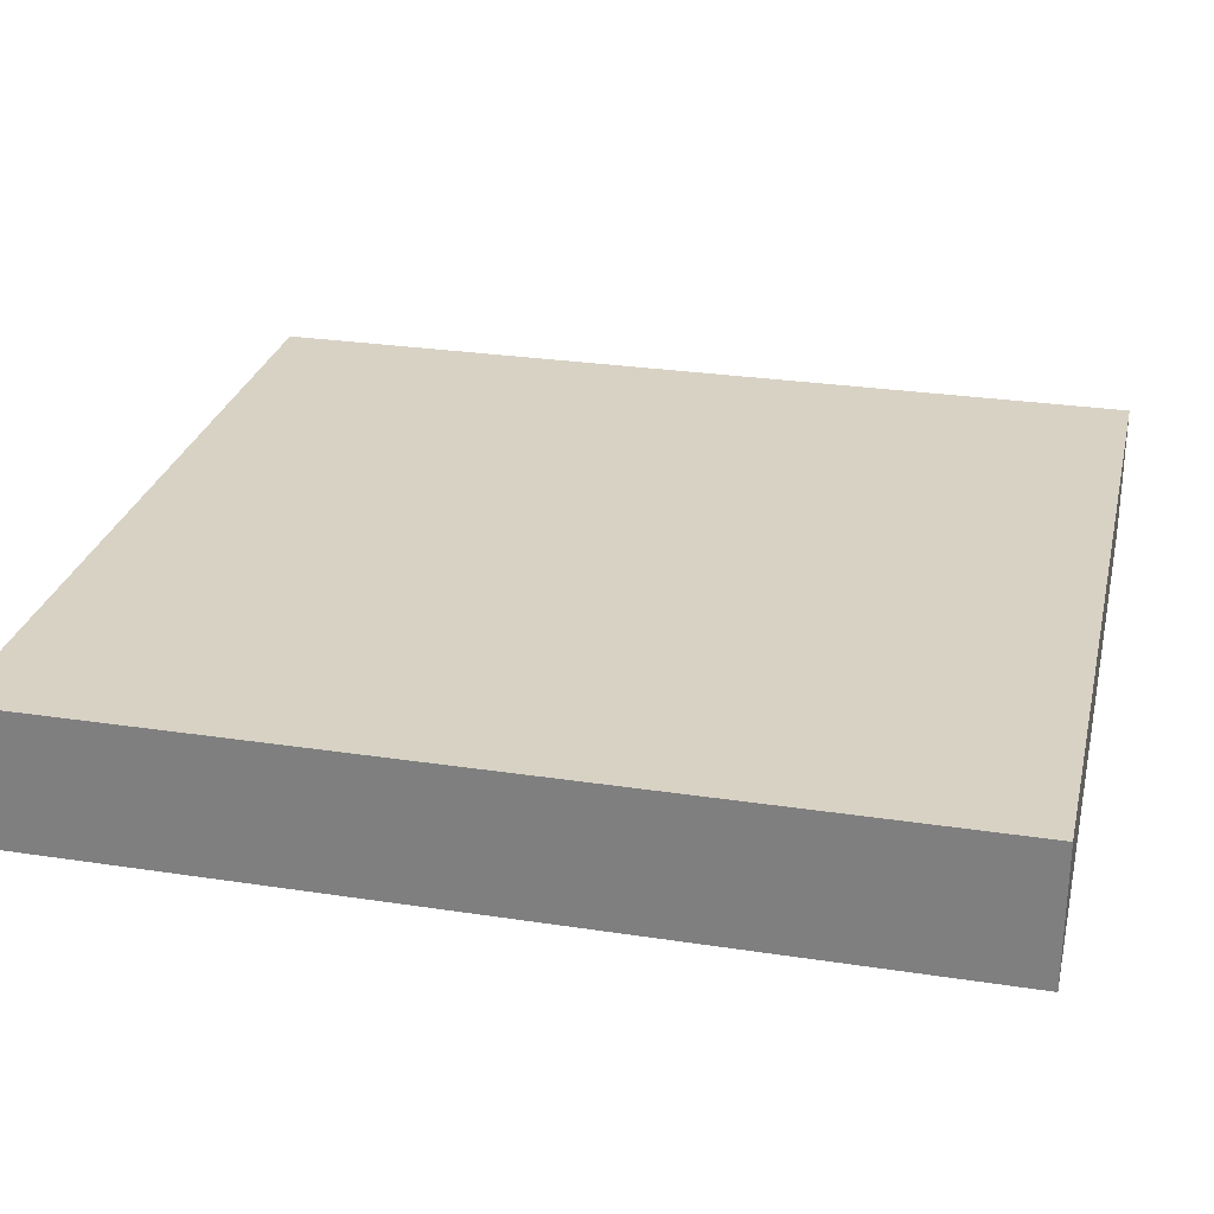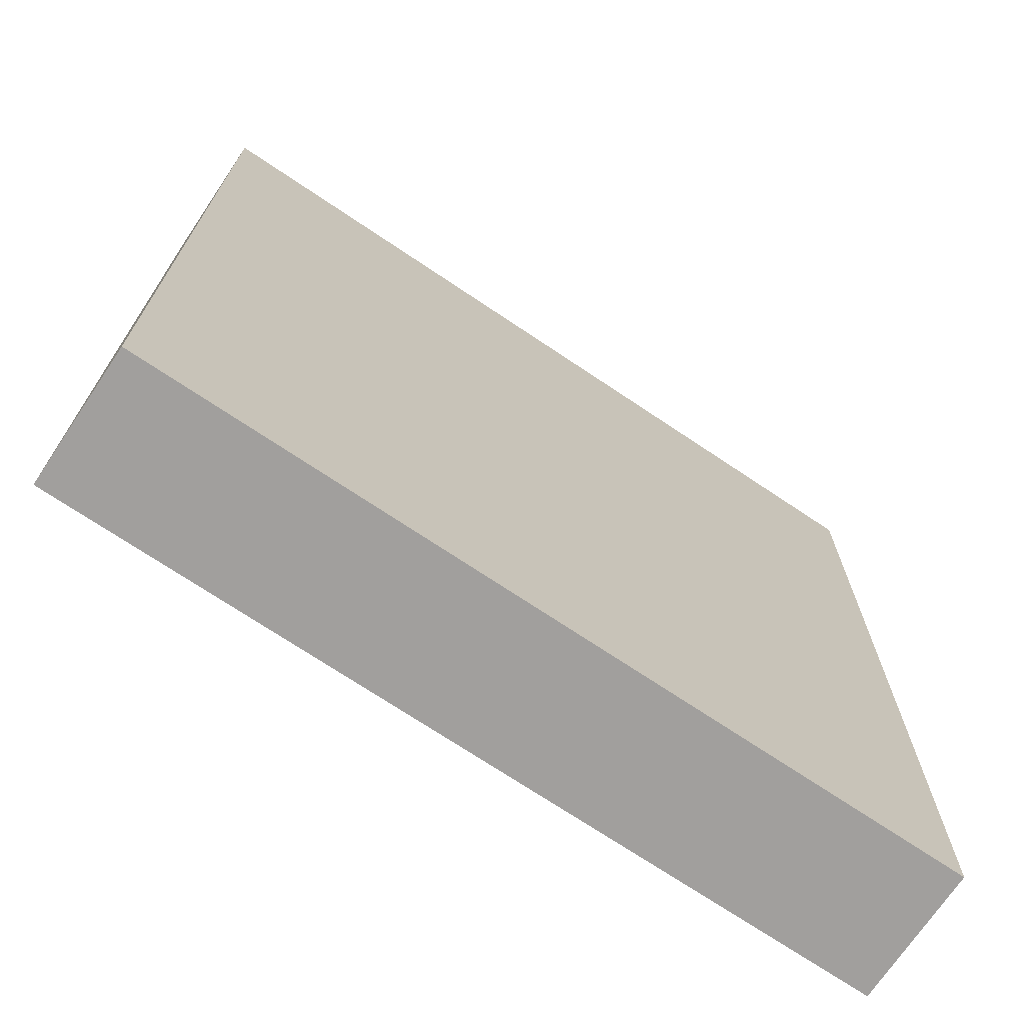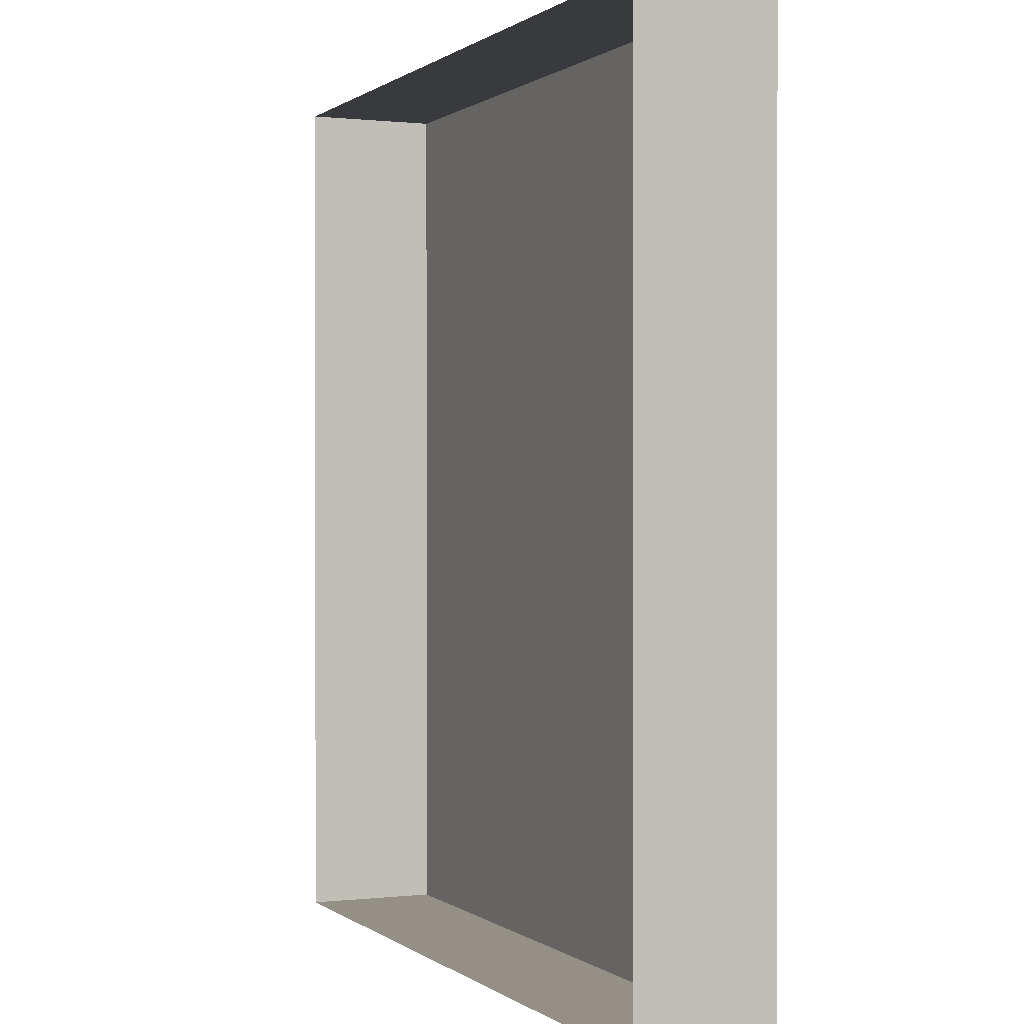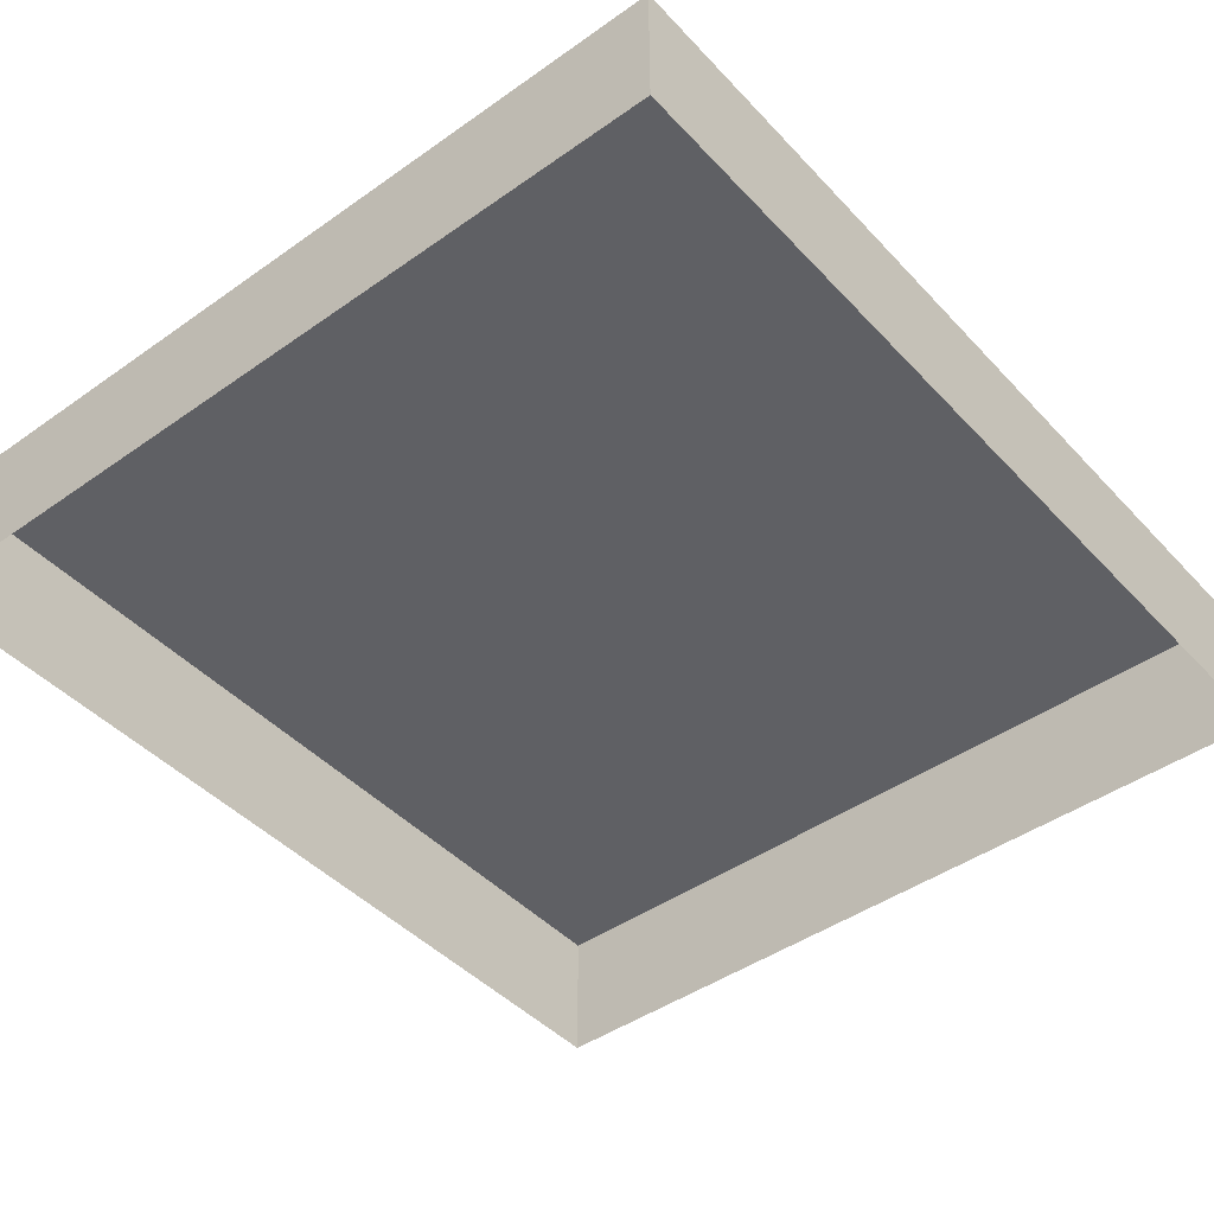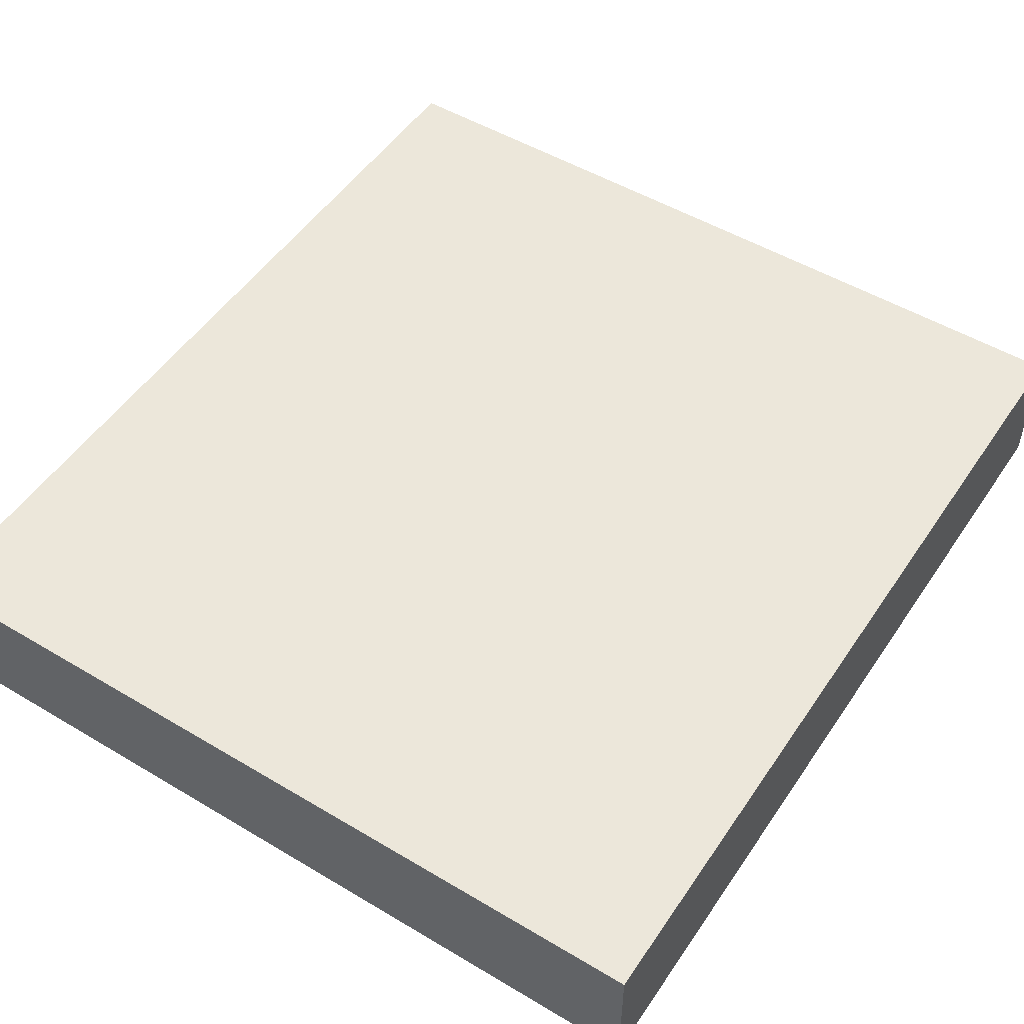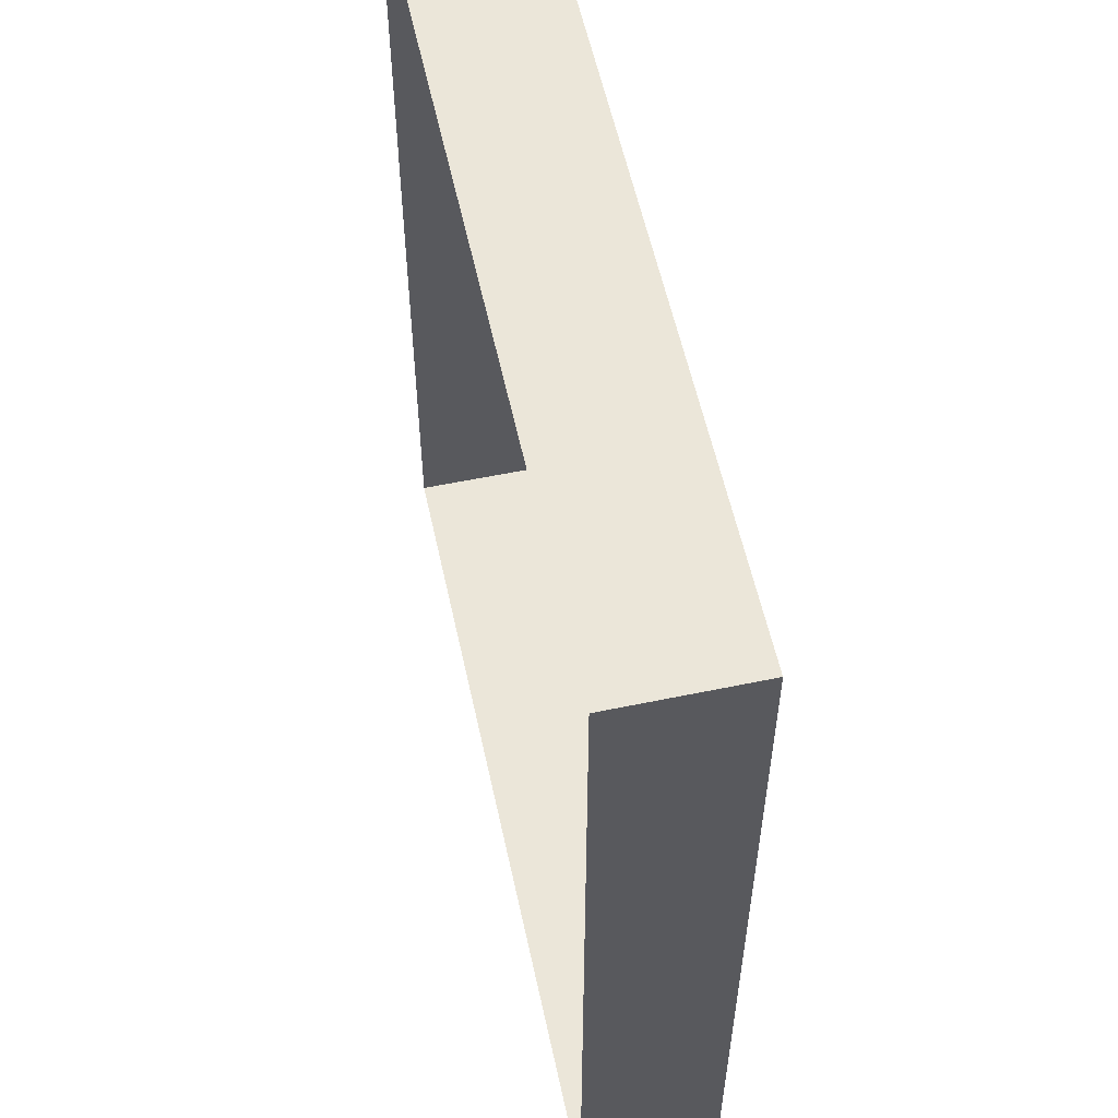
<metadata>
{"format":"obj","ext":"obj","renderer":"f3d","projection":"perspective","resolution":1024,"background":"white","views":[{"elev":27.7,"azim":-76.9,"up":"+Y"},{"elev":-71.5,"azim":146.1,"up":"+Z"},{"elev":0.4,"azim":66.8,"up":"+Z"},{"elev":-44.4,"azim":39.5,"up":"+Y"},{"elev":51.0,"azim":-147.0,"up":"+Y"},{"elev":57.0,"azim":77.8,"up":"+Z"}]}
</metadata>
<code>
o Cube.001
v 10.74 3.589 -11.72
v 10.74 0.03529 11.72
v 10.74 0.03529 -11.72
v 10.74 3.589 11.72
v -10.74 0.03529 11.72
v -10.74 3.589 11.72
v -10.74 0.03529 -11.72
v -10.74 3.589 -11.72
f 1 2 3
f 4 5 2
f 6 7 5
f 8 3 7
f 4 8 6
f 1 4 2
f 4 6 5
f 6 8 7
f 8 1 3
f 4 1 8

</code>
